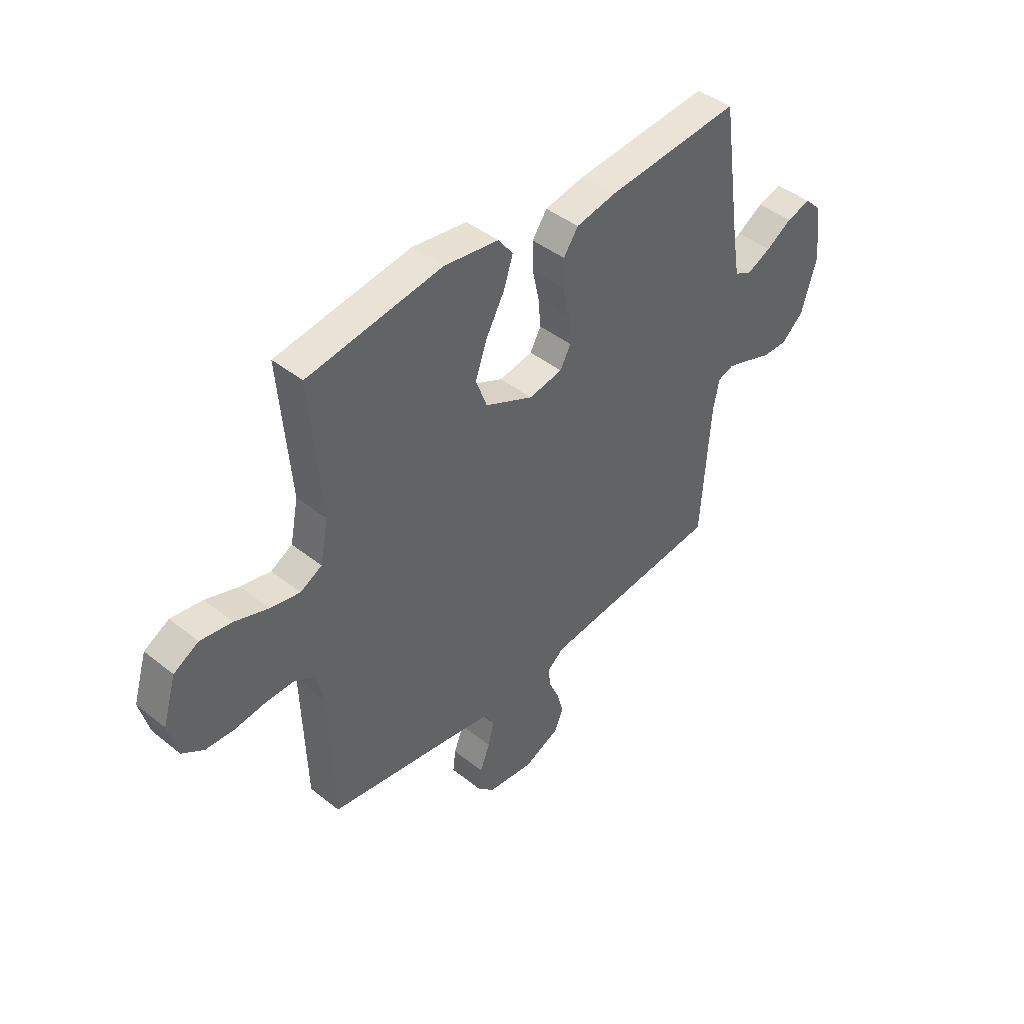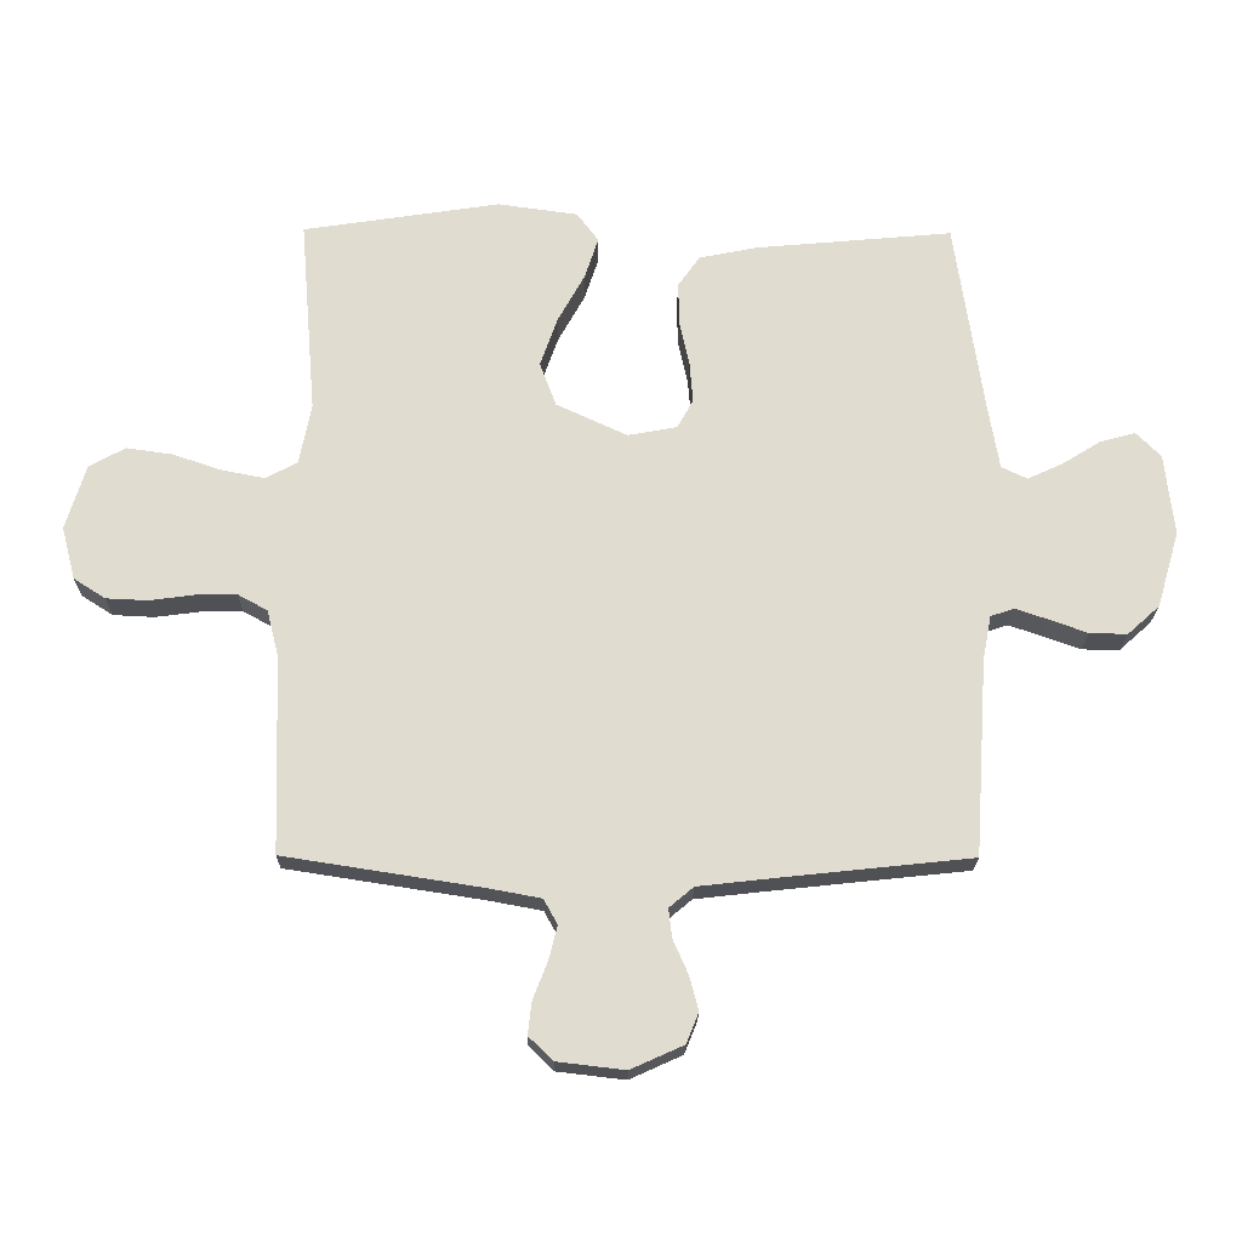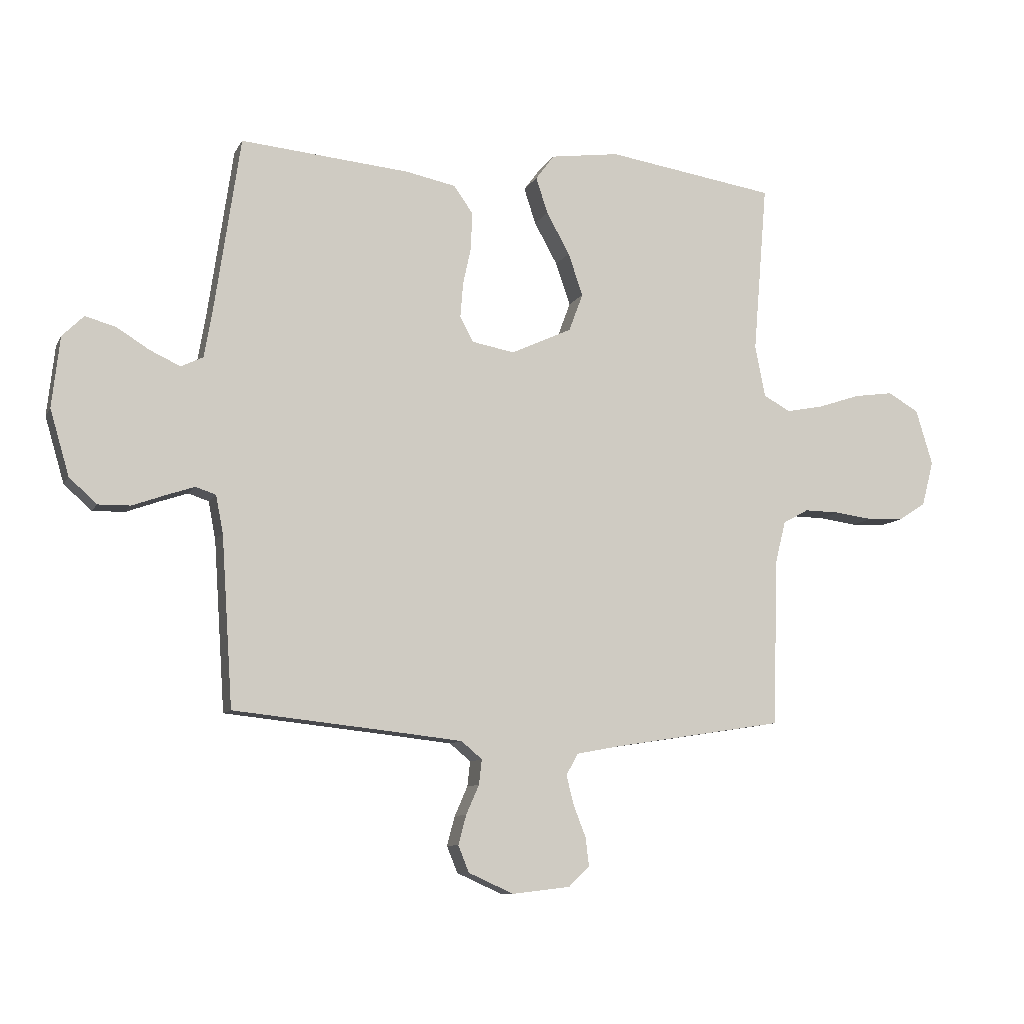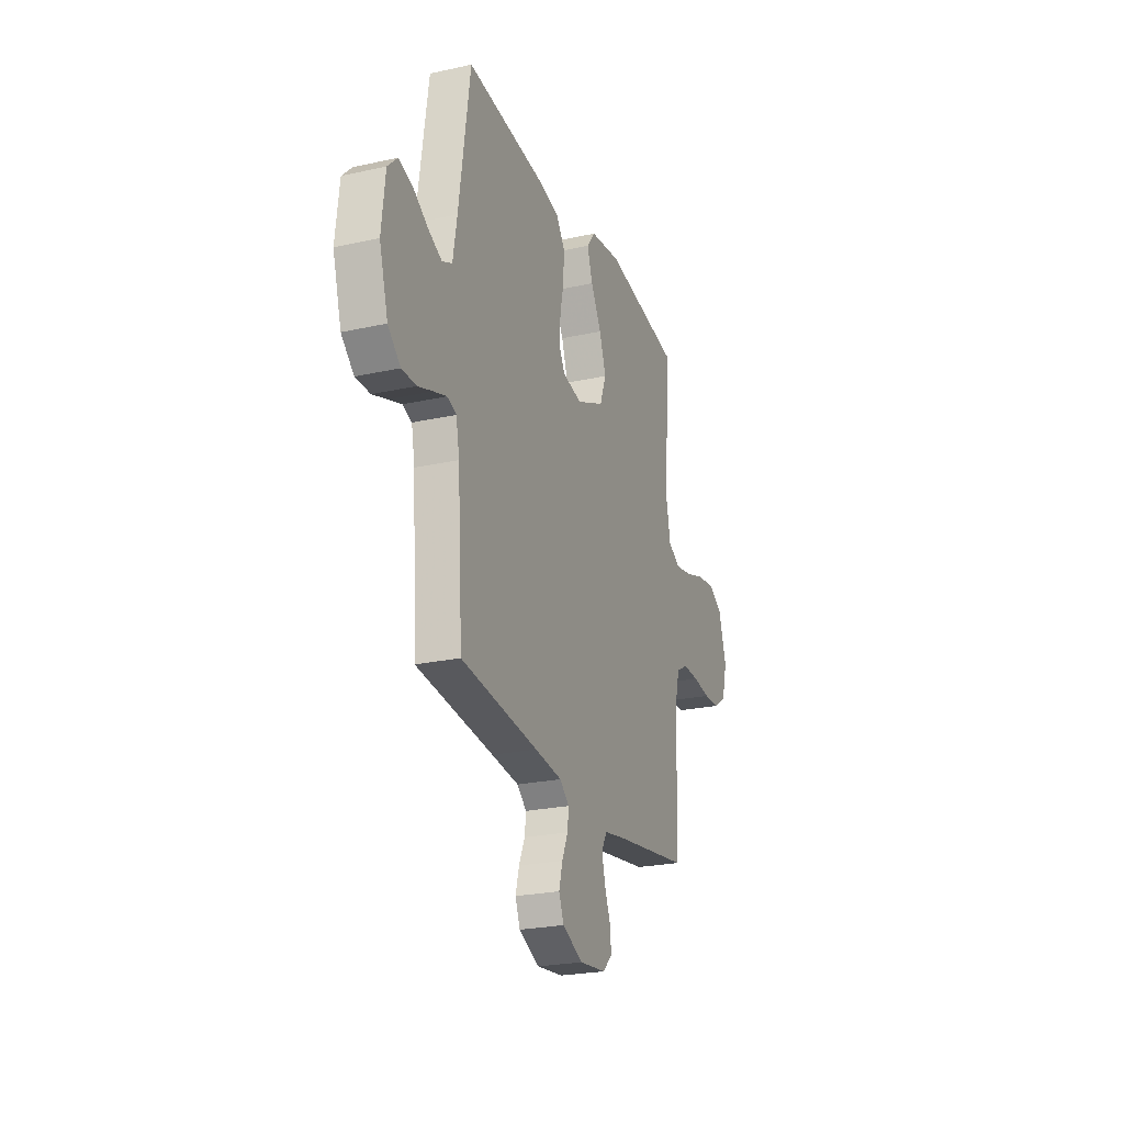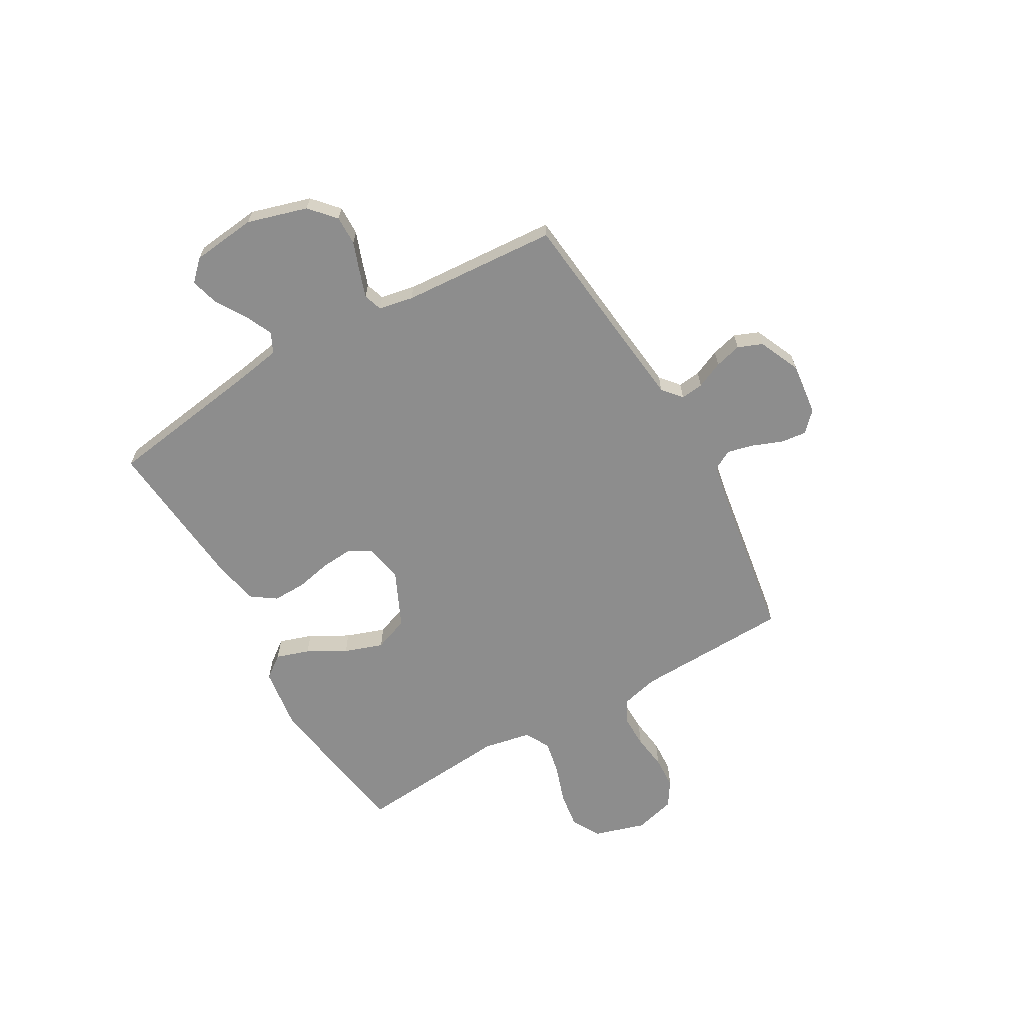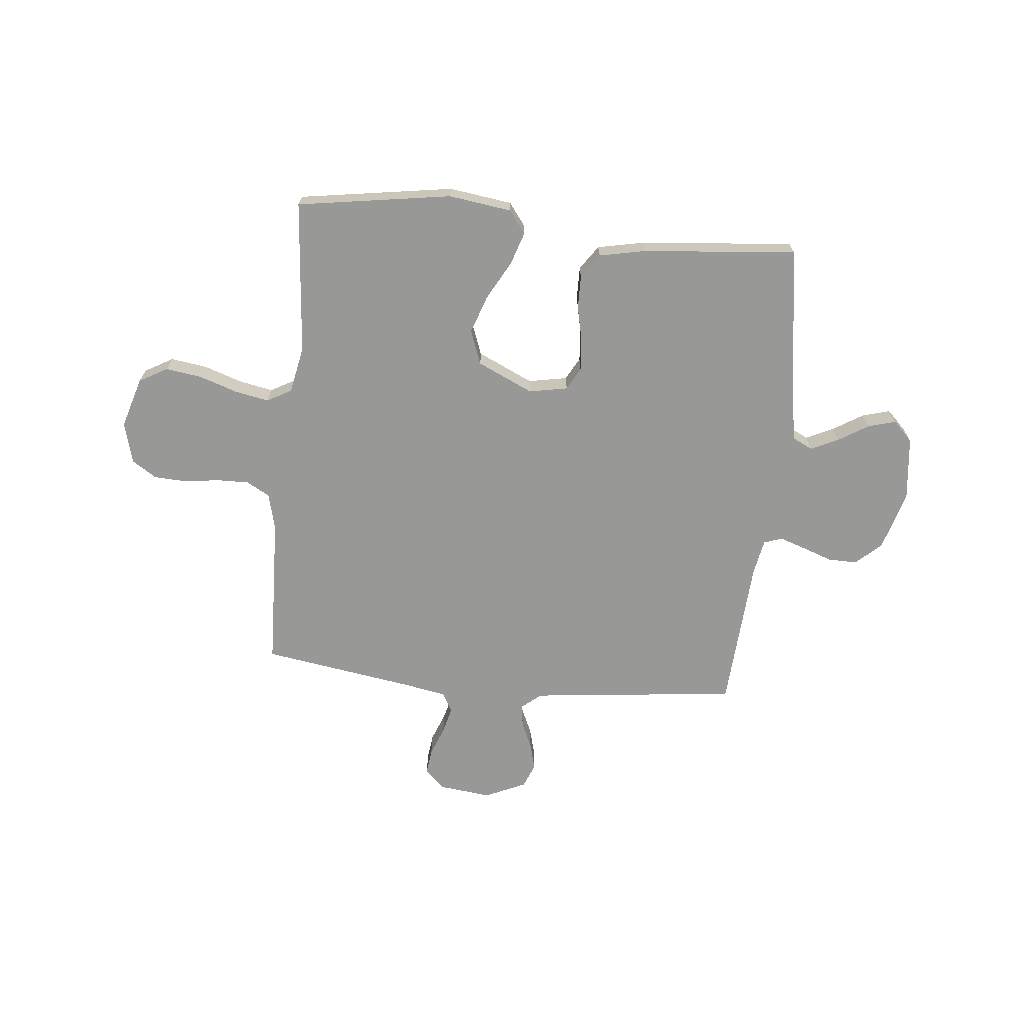
<metadata>
{"format":"obj","ext":"obj","renderer":"f3d","projection":"perspective","resolution":1024,"background":"white","views":[{"elev":43.4,"azim":-46.8,"up":"+Z"},{"elev":-20.4,"azim":-0.7,"up":"+Z"},{"elev":-9.3,"azim":162.1,"up":"+Z"},{"elev":-24.4,"azim":110.0,"up":"+Z"},{"elev":-64.6,"azim":119.8,"up":"+Y"},{"elev":-68.4,"azim":-5.6,"up":"+Y"}]}
</metadata>
<code>
v -0.5 0.07 0.5
v -0.2 0.07 0.546
v -0.078 0.07 0.529
v -0.045 0.07 0.485
v -0.066 0.07 0.421
v -0.107 0.07 0.347
v -0.133 0.07 0.272
v -0.108 0.07 0.205
v 0 0.07 0.155
v 0.075 0.07 0.169
v 0.099 0.07 0.213
v 0.094 0.07 0.275
v 0.079 0.07 0.344
v 0.078 0.07 0.408
v 0.111 0.07 0.455
v 0.2 0.07 0.473
v 0.5 0.07 0.5
v 0.544 0.07 0.2
v 0.56 0.07 0.106
v 0.599 0.07 0.087
v 0.653 0.07 0.112
v 0.711 0.07 0.148
v 0.765 0.07 0.163
v 0.803 0.07 0.125
v 0.817 0.07 0
v 0.783 0.07 -0.116
v 0.734 0.07 -0.16
v 0.677 0.07 -0.159
v 0.619 0.07 -0.138
v 0.569 0.07 -0.121
v 0.533 0.07 -0.133
v 0.52 0.07 -0.2
v 0.5 0.07 -0.5
v 0.2 0.07 -0.532
v 0.094 0.07 -0.544
v 0.057 0.07 -0.575
v 0.062 0.07 -0.619
v 0.085 0.07 -0.671
v 0.099 0.07 -0.723
v 0.08 0.07 -0.77
v 0 0.07 -0.806
v -0.103 0.07 -0.794
v -0.14 0.07 -0.758
v -0.134 0.07 -0.708
v -0.112 0.07 -0.652
v -0.099 0.07 -0.6
v -0.12 0.07 -0.562
v -0.2 0.07 -0.547
v -0.5 0.07 -0.5
v -0.51 0.07 -0.2
v -0.528 0.07 -0.129
v -0.573 0.07 -0.104
v -0.636 0.07 -0.105
v -0.704 0.07 -0.114
v -0.767 0.07 -0.111
v -0.815 0.07 -0.08
v -0.836 0.07 0
v -0.806 0.07 0.099
v -0.751 0.07 0.13
v -0.681 0.07 0.12
v -0.607 0.07 0.095
v -0.541 0.07 0.082
v -0.493 0.07 0.108
v -0.475 0.07 0.2
v -0.5 0 0.5
v -0.2 0 0.546
v -0.078 0 0.529
v -0.045 0 0.485
v -0.066 0 0.421
v -0.107 0 0.347
v -0.133 0 0.272
v -0.108 0 0.205
v 0 0 0.155
v 0.075 0 0.169
v 0.099 0 0.213
v 0.094 0 0.275
v 0.079 0 0.344
v 0.078 0 0.408
v 0.111 0 0.455
v 0.2 0 0.473
v 0.5 0 0.5
v 0.544 0 0.2
v 0.56 0 0.106
v 0.599 0 0.087
v 0.653 0 0.112
v 0.711 0 0.148
v 0.765 0 0.163
v 0.803 0 0.125
v 0.817 0 0
v 0.783 0 -0.116
v 0.734 0 -0.16
v 0.677 0 -0.159
v 0.619 0 -0.138
v 0.569 0 -0.121
v 0.533 0 -0.133
v 0.52 0 -0.2
v 0.5 0 -0.5
v 0.2 0 -0.532
v 0.094 0 -0.544
v 0.057 0 -0.575
v 0.062 0 -0.619
v 0.085 0 -0.671
v 0.099 0 -0.723
v 0.08 0 -0.77
v 0 0 -0.806
v -0.103 0 -0.794
v -0.14 0 -0.758
v -0.134 0 -0.708
v -0.112 0 -0.652
v -0.099 0 -0.6
v -0.12 0 -0.562
v -0.2 0 -0.547
v -0.5 0 -0.5
v -0.51 0 -0.2
v -0.528 0 -0.129
v -0.573 0 -0.104
v -0.636 0 -0.105
v -0.704 0 -0.114
v -0.767 0 -0.111
v -0.815 0 -0.08
v -0.836 0 0
v -0.806 0 0.099
v -0.751 0 0.13
v -0.681 0 0.12
v -0.607 0 0.095
v -0.541 0 0.082
v -0.493 0 0.108
v -0.475 0 0.2
f 59 60 61
f 58 59 61
f 57 58 61
f 56 57 61
f 55 56 61
f 54 55 61
f 53 54 61
f 52 53 61 62
f 51 52 62 63
f 48 49 50
f 51 63 64
f 50 51 64
f 48 50 64
f 47 48 64
f 43 44 45
f 42 43 45
f 41 42 45
f 40 41 45
f 39 40 45
f 38 39 45
f 37 38 45
f 36 37 45 46
f 47 64 1
f 46 47 1
f 36 46 1
f 35 36 1
f 27 28 29
f 26 27 29
f 25 26 29
f 24 25 29
f 23 24 29
f 22 23 29
f 21 22 29
f 20 21 29 30
f 19 20 30 31
f 16 17 18
f 15 16 18
f 14 15 18
f 13 14 18
f 12 13 18
f 19 31 32
f 18 19 32
f 12 18 32
f 11 12 32
f 4 5 6
f 3 4 6
f 2 3 6
f 1 2 6
f 1 6 7
f 34 35 1
f 32 33 34
f 11 32 34
f 10 11 34
f 9 10 34
f 8 9 34
f 8 34 1
f 1 7 8
f 125 124 123
f 125 123 122
f 125 122 121
f 125 121 120
f 125 120 119
f 125 119 118
f 125 118 117
f 126 125 117 116
f 127 126 116 115
f 114 113 112
f 128 127 115
f 128 115 114
f 128 114 112
f 128 112 111
f 109 108 107
f 109 107 106
f 109 106 105
f 109 105 104
f 109 104 103
f 109 103 102
f 109 102 101
f 110 109 101 100
f 65 128 111
f 65 111 110
f 65 110 100
f 65 100 99
f 93 92 91
f 93 91 90
f 93 90 89
f 93 89 88
f 93 88 87
f 93 87 86
f 93 86 85
f 94 93 85 84
f 95 94 84 83
f 82 81 80
f 82 80 79
f 82 79 78
f 82 78 77
f 82 77 76
f 96 95 83
f 96 83 82
f 96 82 76
f 96 76 75
f 70 69 68
f 70 68 67
f 70 67 66
f 70 66 65
f 71 70 65
f 65 99 98
f 98 97 96
f 98 96 75
f 98 75 74
f 98 74 73
f 98 73 72
f 65 98 72
f 72 71 65
f 1 65 66 2
f 2 66 67 3
f 3 67 68 4
f 4 68 69 5
f 5 69 70 6
f 6 70 71 7
f 7 71 72 8
f 8 72 73 9
f 9 73 74 10
f 10 74 75 11
f 11 75 76 12
f 12 76 77 13
f 13 77 78 14
f 14 78 79 15
f 15 79 80 16
f 16 80 81 17
f 17 81 82 18
f 18 82 83 19
f 19 83 84 20
f 20 84 85 21
f 21 85 86 22
f 22 86 87 23
f 23 87 88 24
f 24 88 89 25
f 25 89 90 26
f 26 90 91 27
f 27 91 92 28
f 28 92 93 29
f 29 93 94 30
f 30 94 95 31
f 31 95 96 32
f 32 96 97 33
f 33 97 98 34
f 34 98 99 35
f 35 99 100 36
f 36 100 101 37
f 37 101 102 38
f 38 102 103 39
f 39 103 104 40
f 40 104 105 41
f 41 105 106 42
f 42 106 107 43
f 43 107 108 44
f 44 108 109 45
f 45 109 110 46
f 46 110 111 47
f 47 111 112 48
f 48 112 113 49
f 49 113 114 50
f 50 114 115 51
f 51 115 116 52
f 52 116 117 53
f 53 117 118 54
f 54 118 119 55
f 55 119 120 56
f 56 120 121 57
f 57 121 122 58
f 58 122 123 59
f 59 123 124 60
f 60 124 125 61
f 61 125 126 62
f 62 126 127 63
f 63 127 128 64
f 64 128 65 1

</code>
